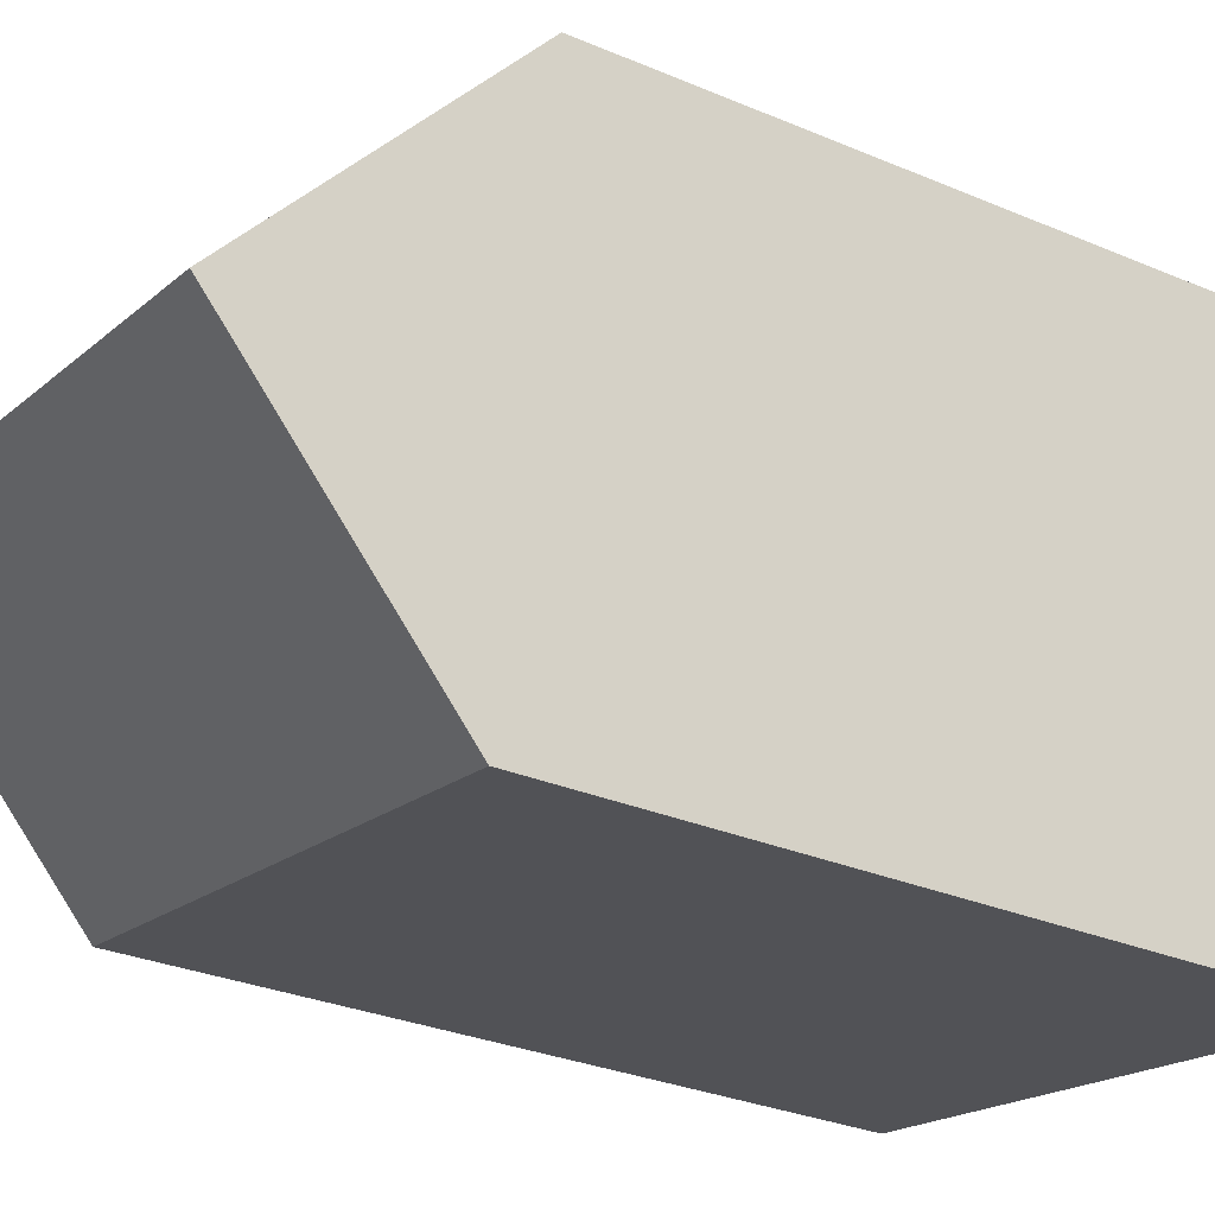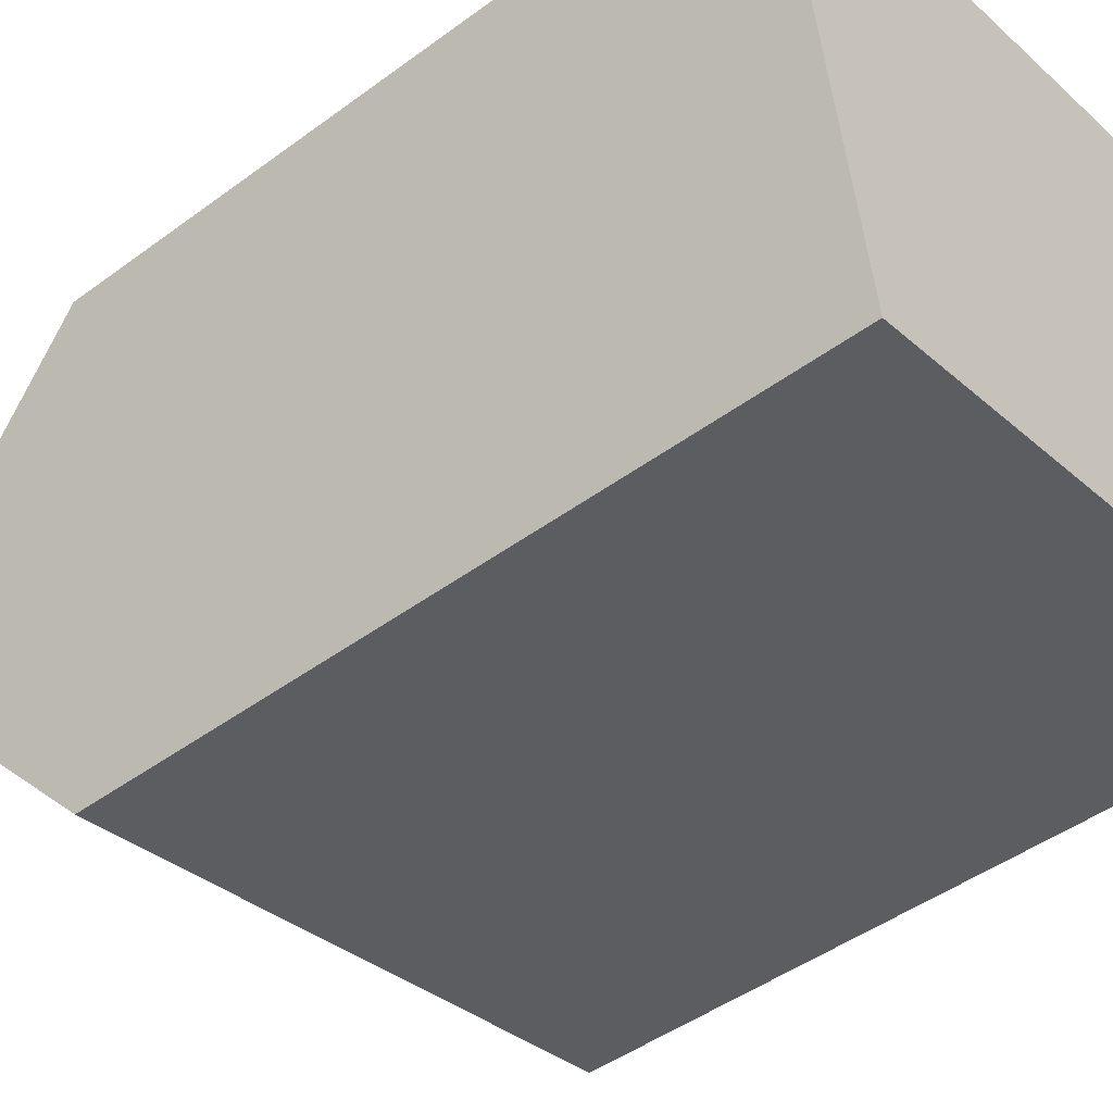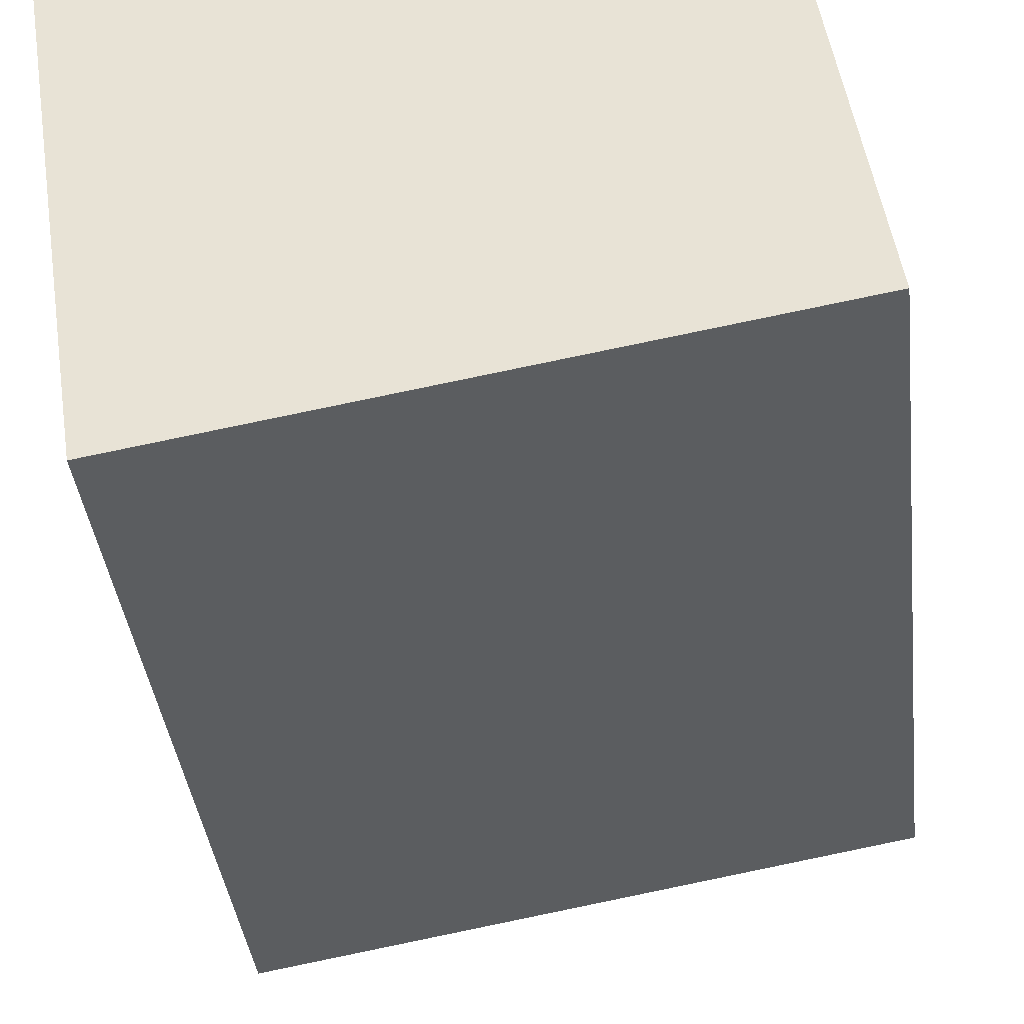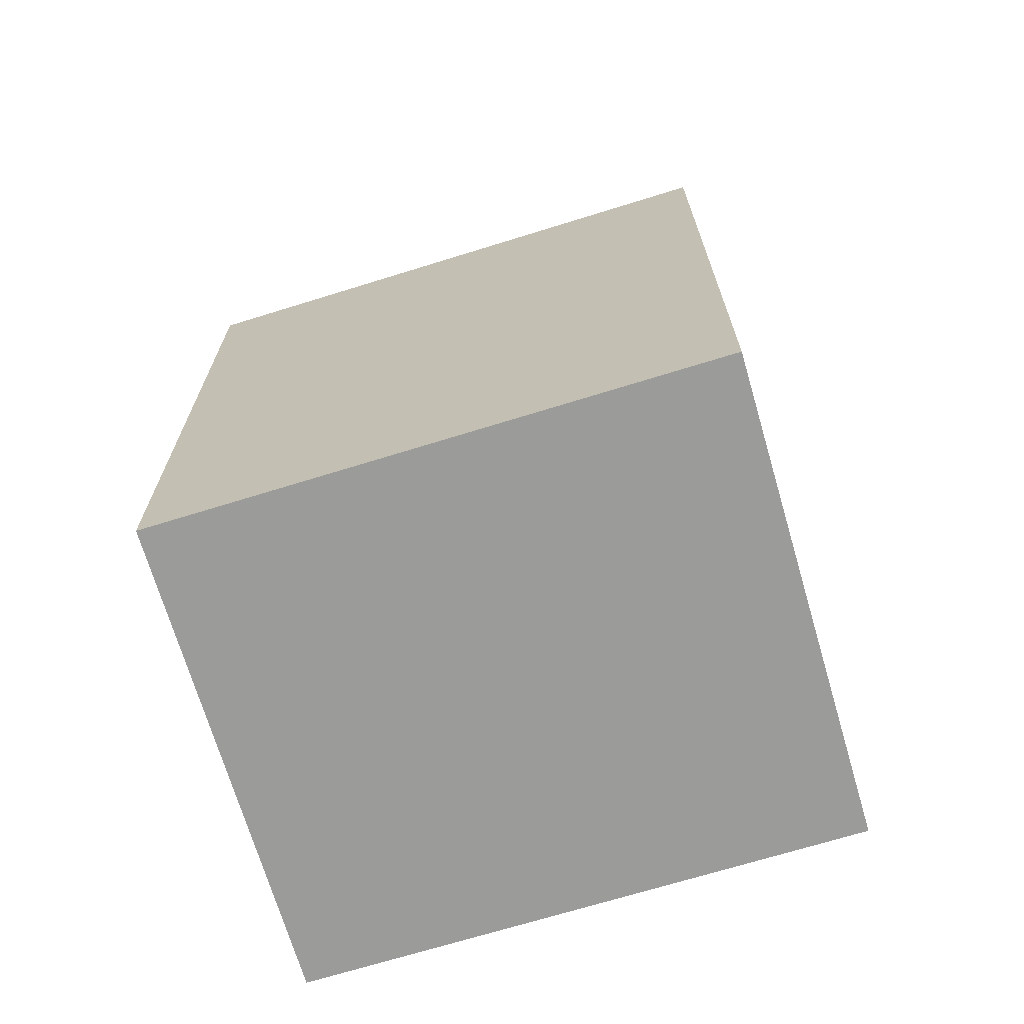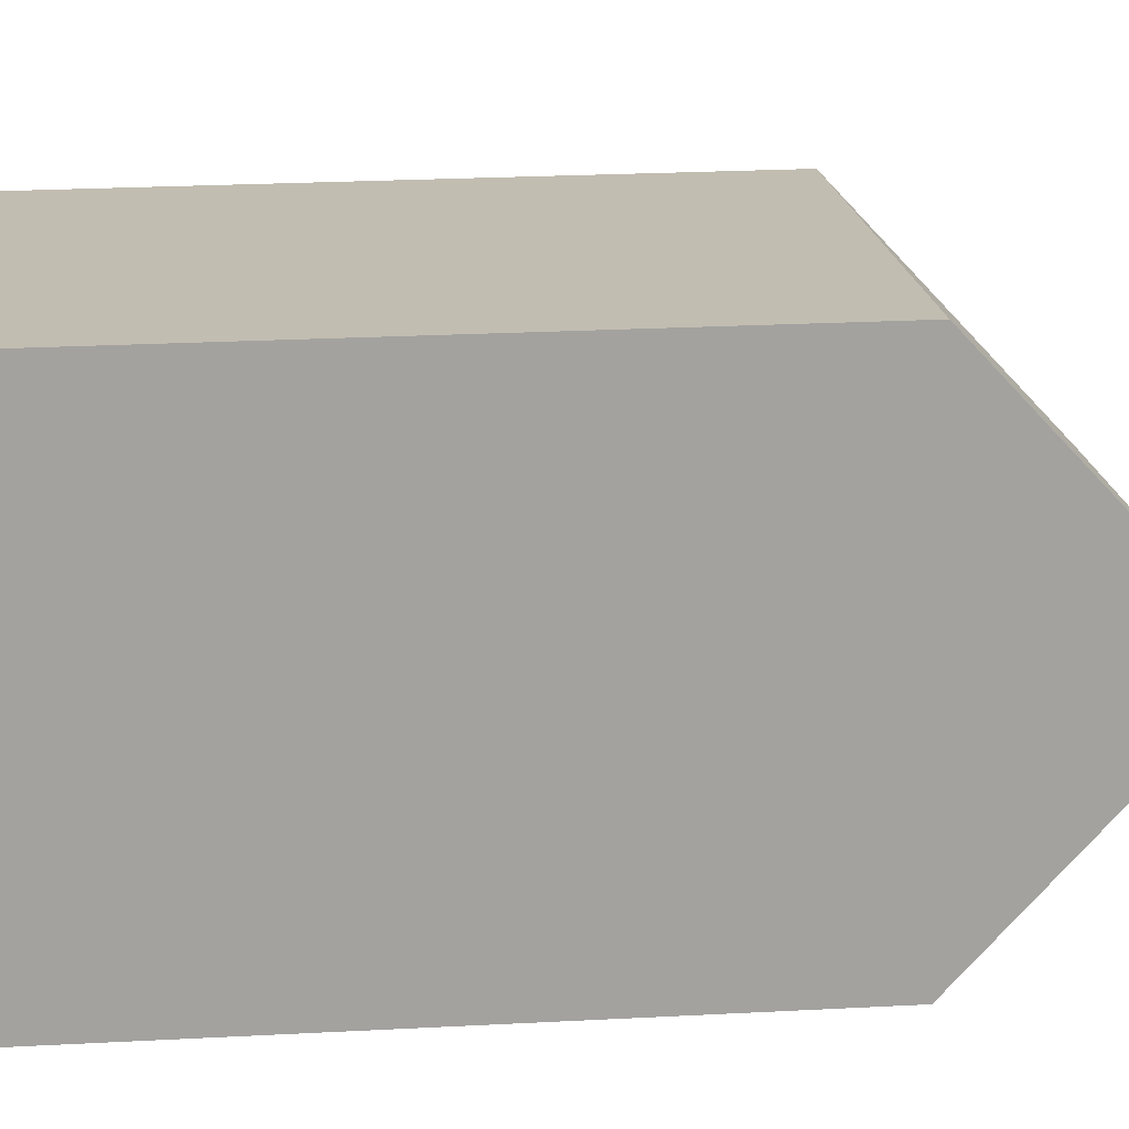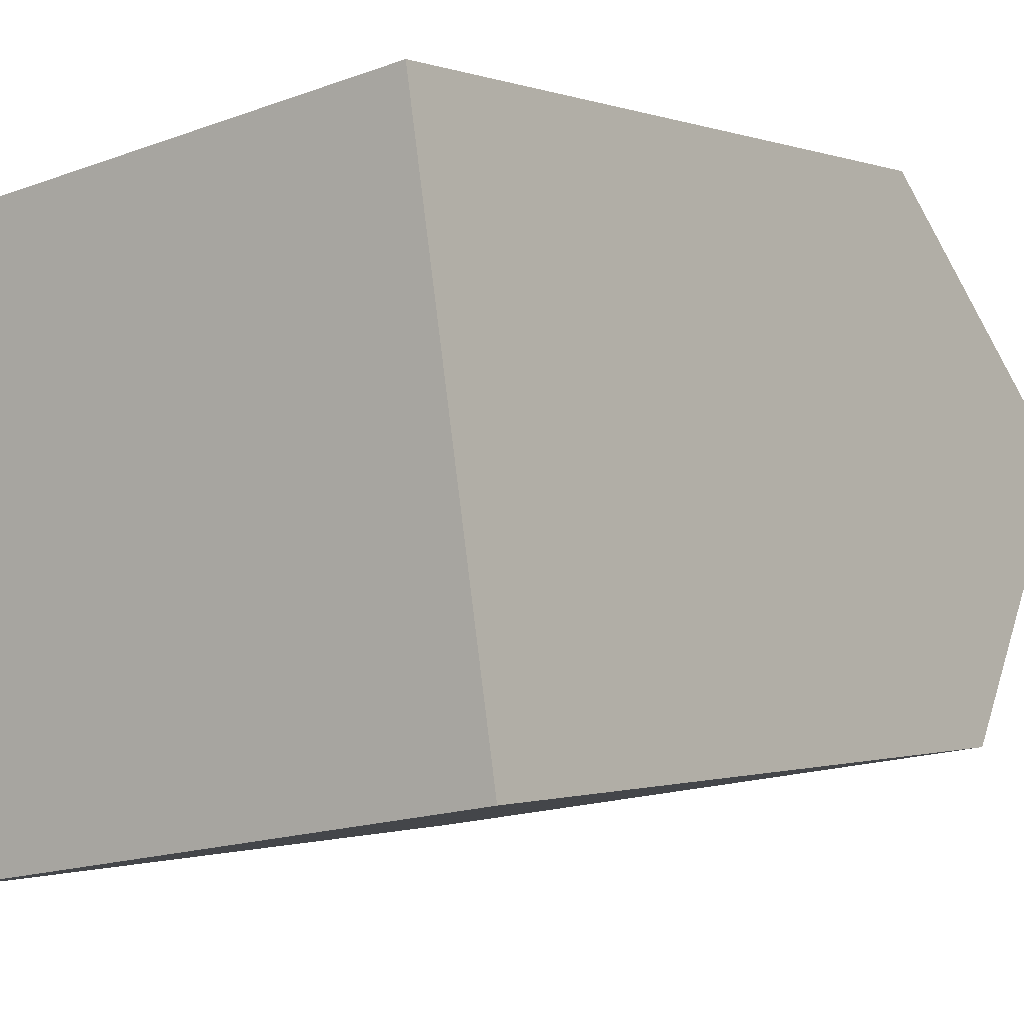
<metadata>
{"format":"obj","ext":"obj","renderer":"f3d","projection":"perspective","resolution":1024,"background":"white","views":[{"elev":-29.5,"azim":-122.2,"up":"+Z"},{"elev":-45.8,"azim":-49.7,"up":"+Z"},{"elev":-37.9,"azim":6.5,"up":"+Z"},{"elev":-69.6,"azim":7.6,"up":"+Y"},{"elev":26.7,"azim":85.4,"up":"+Z"},{"elev":-0.8,"azim":35.5,"up":"+Z"}]}
</metadata>
<code>
v  16.69 18.29 -10.36
v  14.73 -1.537e-16 2.51
v  16.69 6.345e-16 -10.36
v  14.73 18.29 2.51
v  15.71 24.27 -3.927
v  0.0003906 18.29 -0.0005797
v  0 0 0
v  1.963 7.882e-16 -12.87
v  1.964 18.29 -12.87
v  0.9823 24.27 -6.437
g defaultobject
f 1 2 3
f 2 1 4
f 4 1 5
f 2 6 7
f 6 2 4
f 6 8 7
f 8 6 9
f 9 6 10
f 9 3 8
f 3 9 1
f 7 3 2
f 3 7 8
f 6 5 10
f 5 6 4
f 10 1 9
f 1 10 5

</code>
